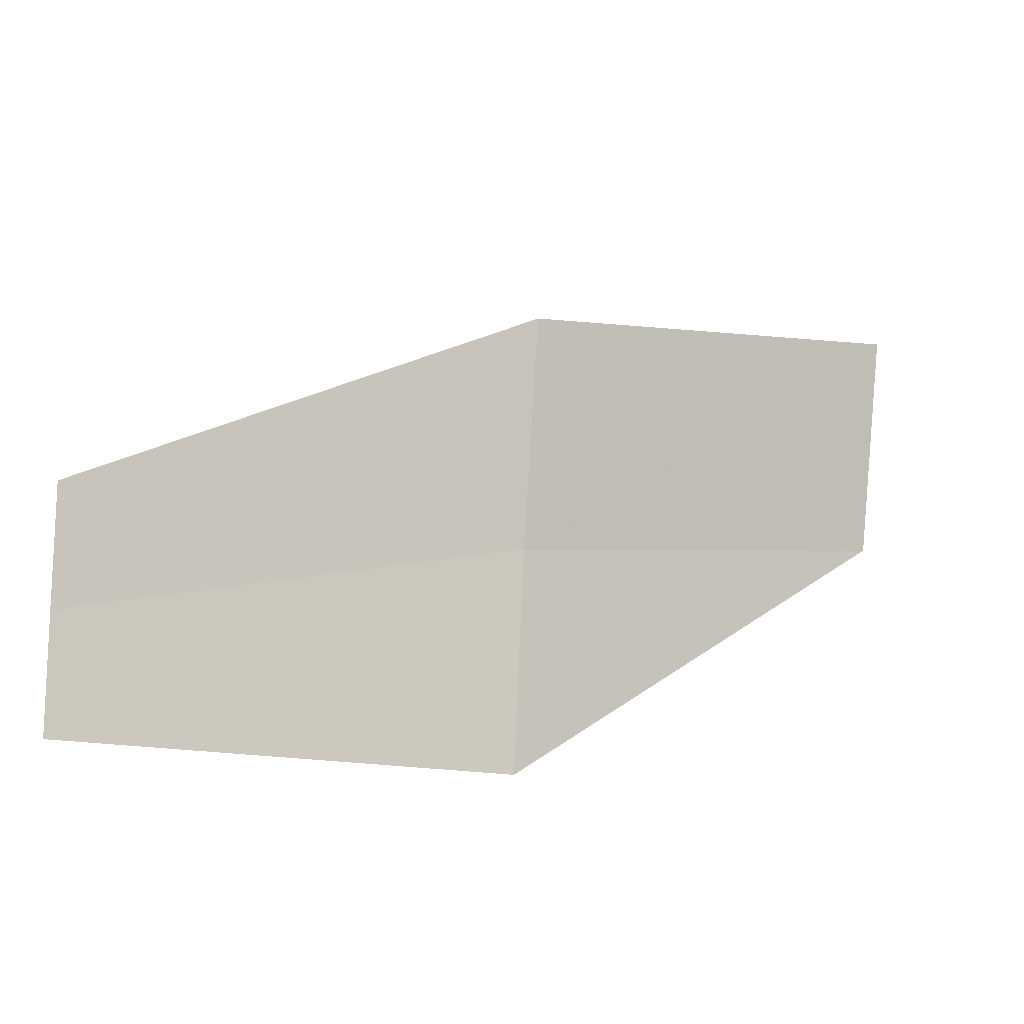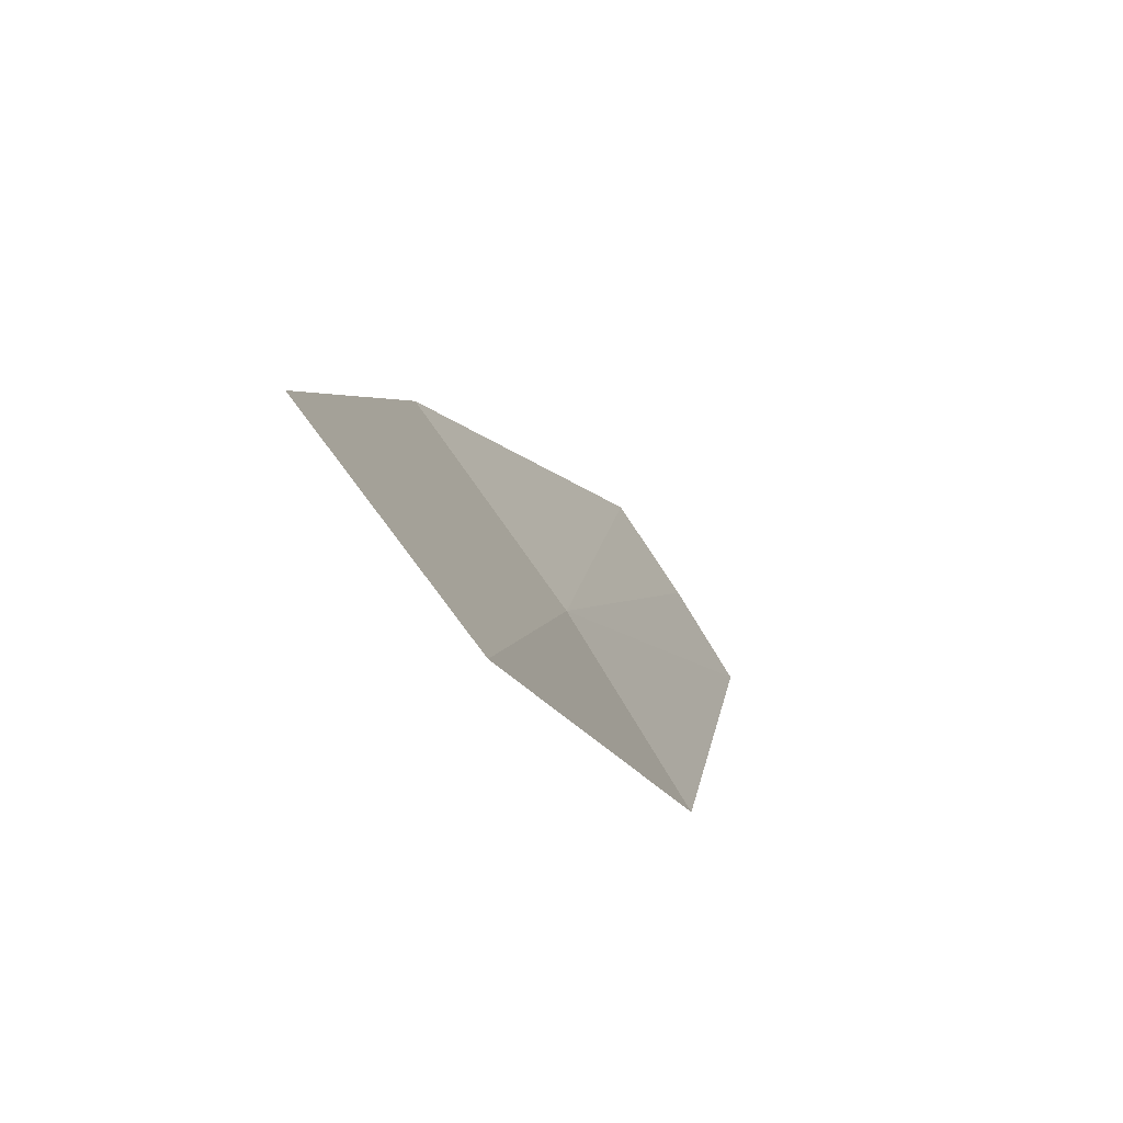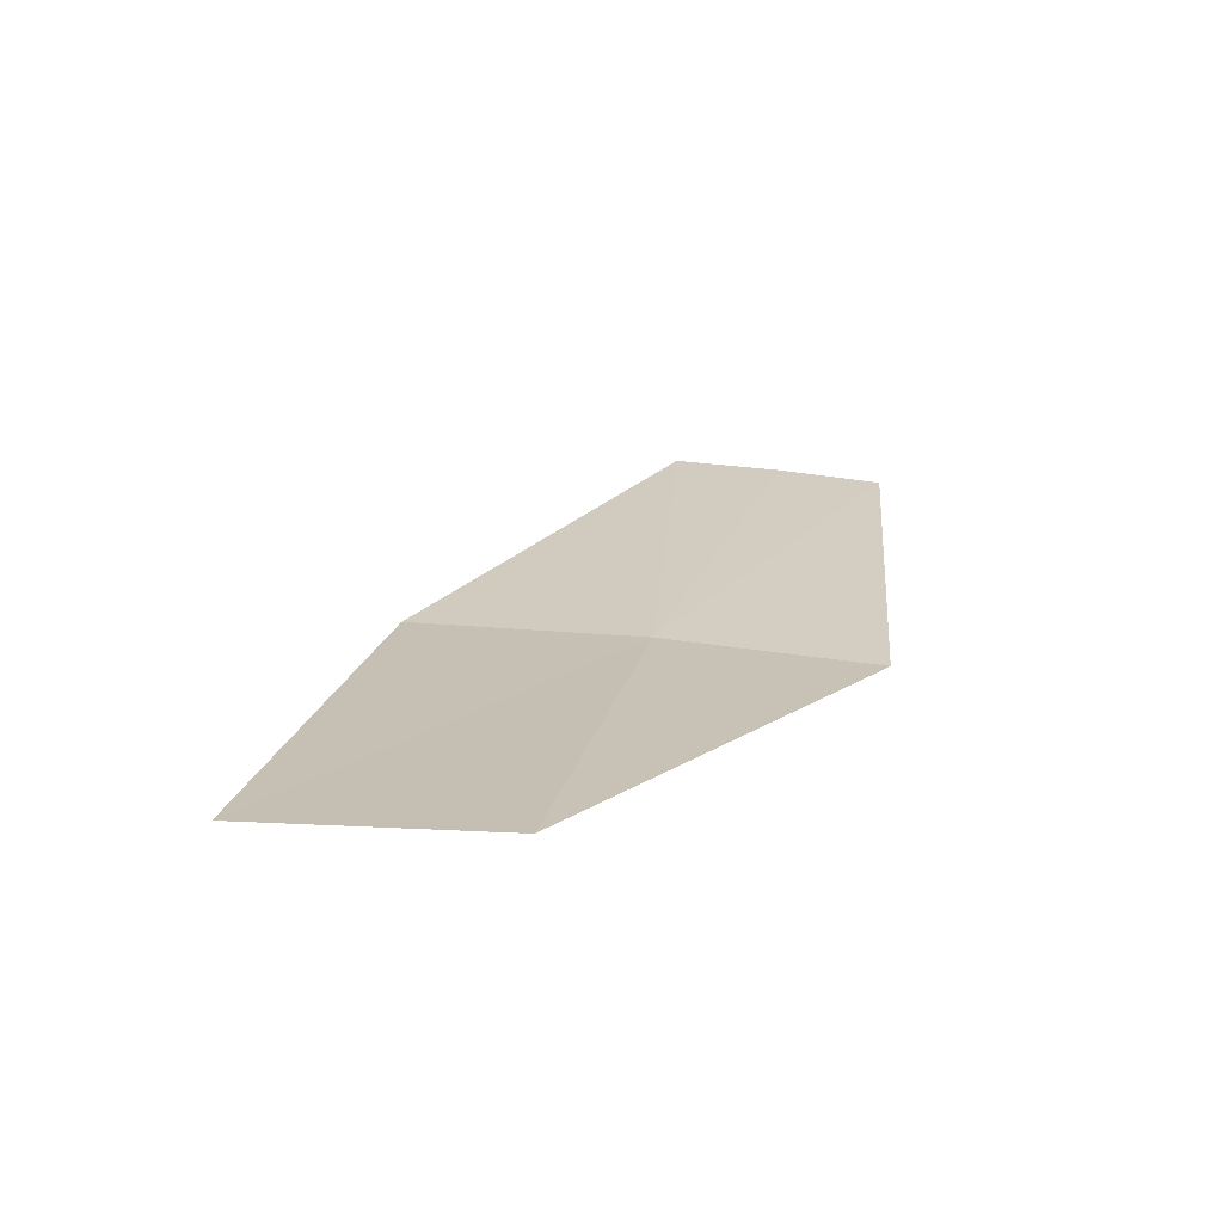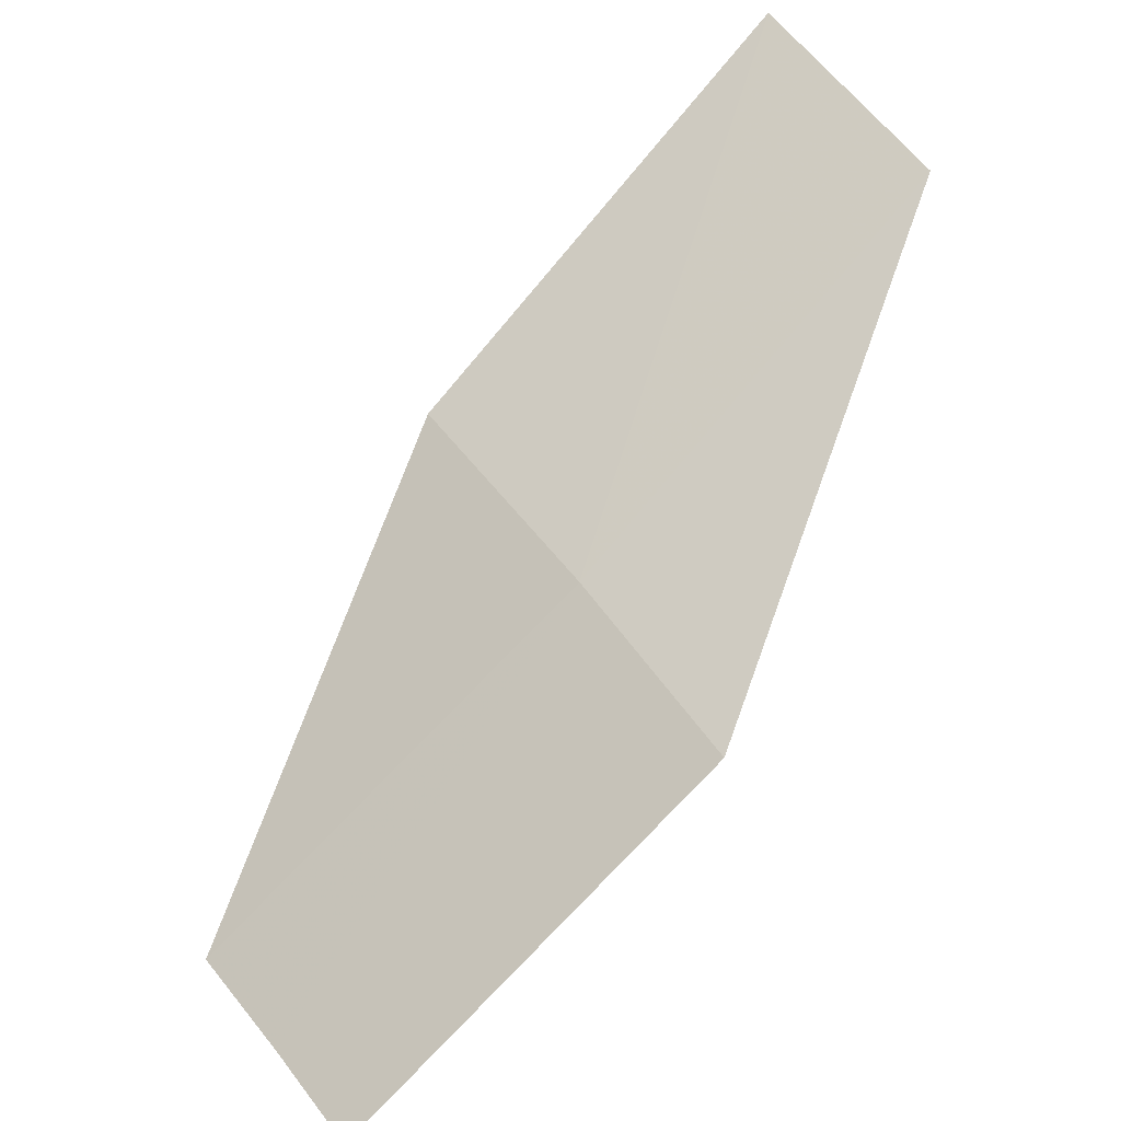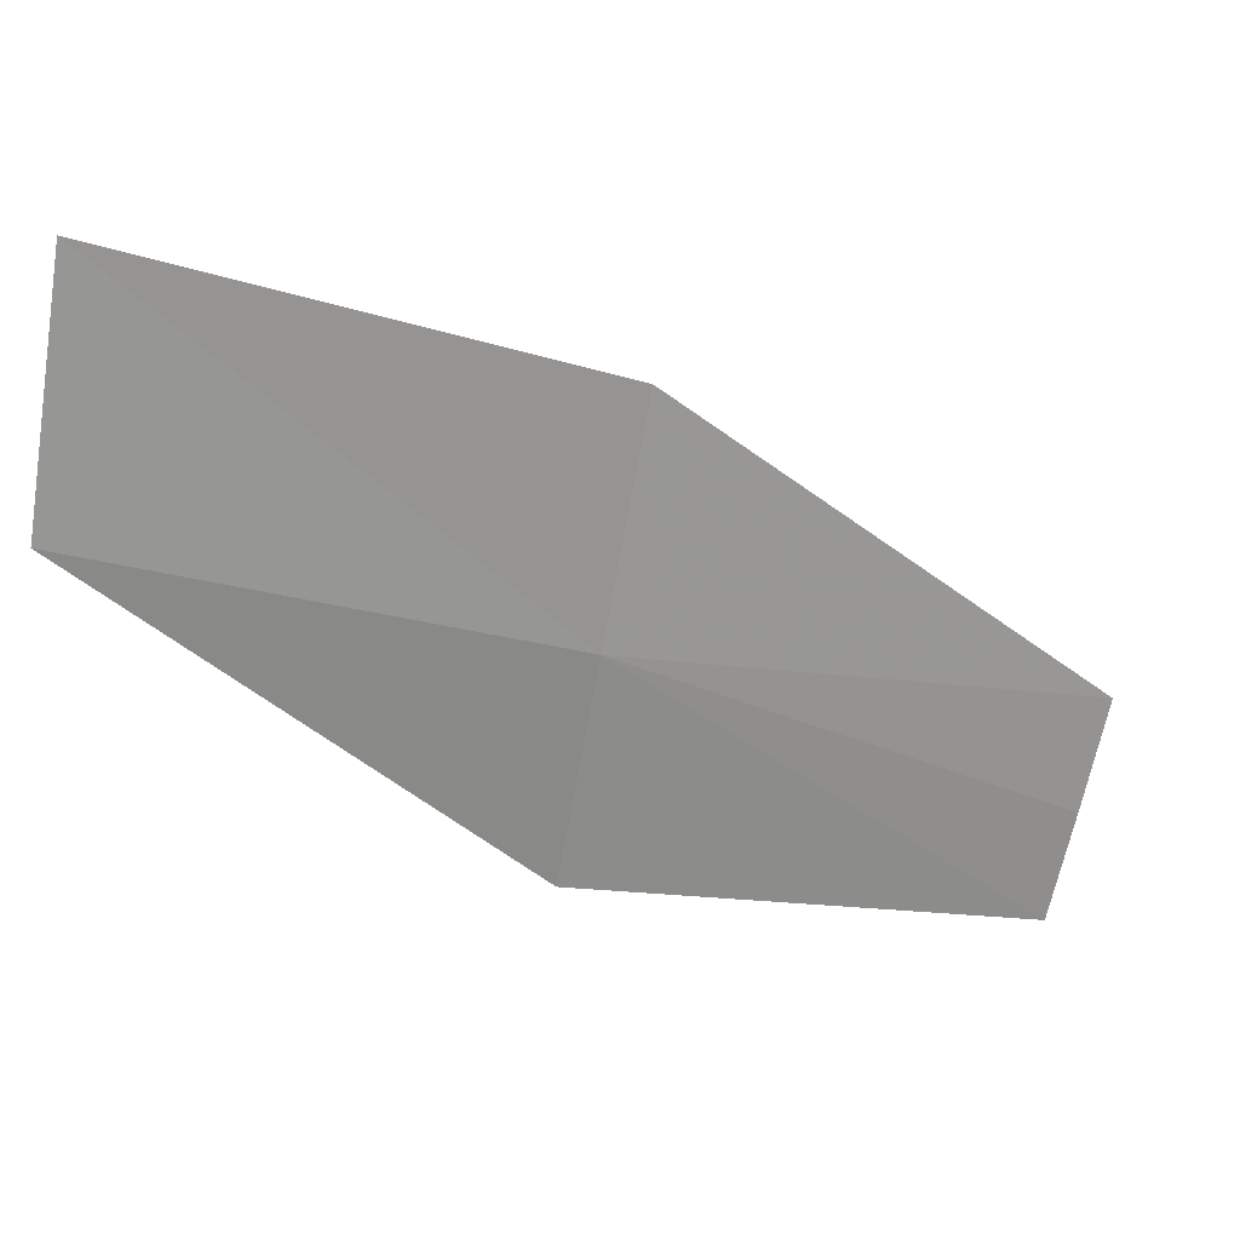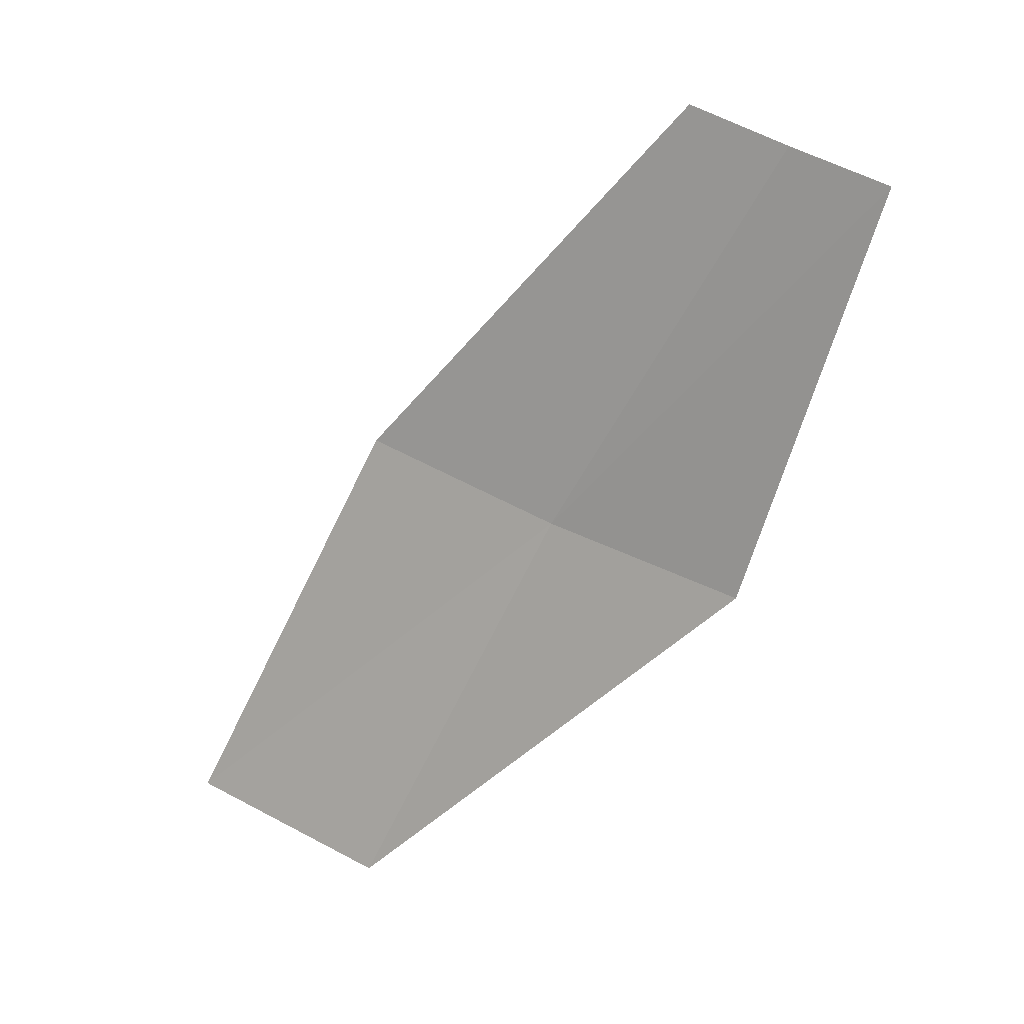
<metadata>
{"format":"obj","ext":"obj","renderer":"f3d","projection":"perspective","resolution":1024,"background":"white","views":[{"elev":-51.6,"azim":78.7,"up":"+Y"},{"elev":32.1,"azim":-156.4,"up":"+Y"},{"elev":-42.1,"azim":-132.5,"up":"+Z"},{"elev":-54.9,"azim":148.1,"up":"+Y"},{"elev":59.0,"azim":-80.2,"up":"+Y"},{"elev":42.5,"azim":-100.0,"up":"+Z"}]}
</metadata>
<code>
v 14.87 160.1 6.944
v 15.3 158.1 10.5
v 14.72 157.4 10.4
v 13.76 158.7 6.806
v 15.92 158.8 10.6
v 16.16 161.6 7.08
v 13.89 162.1 3.519
v 15.2 163.6 3.588
f 1 2 3
f 1 3 4
f 1 5 2
f 1 4 7
f 1 8 6
f 1 7 8
f 1 6 5

</code>
